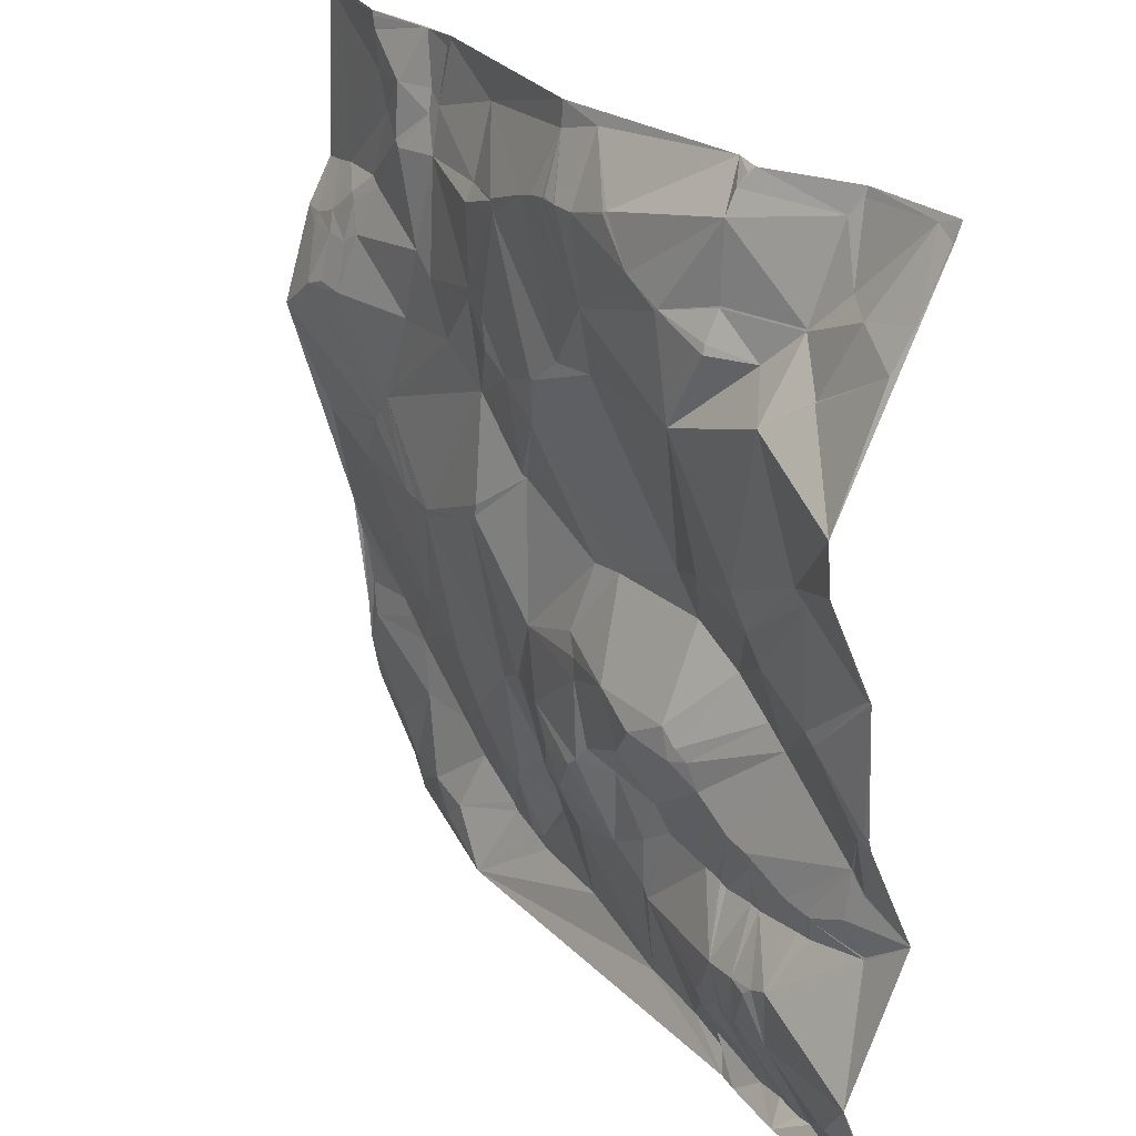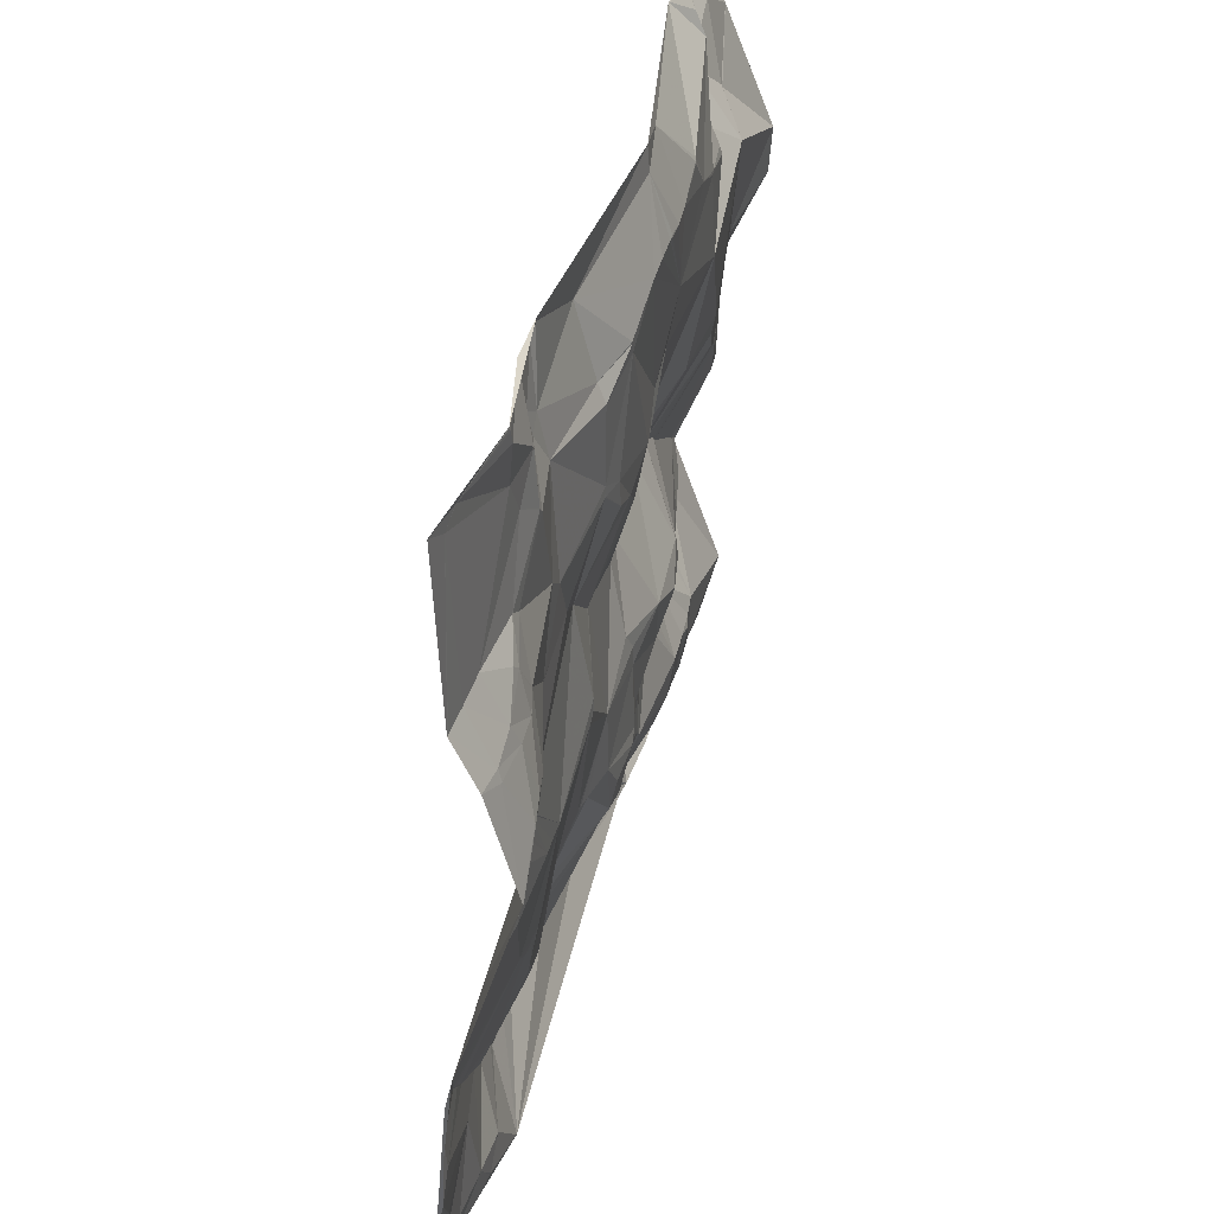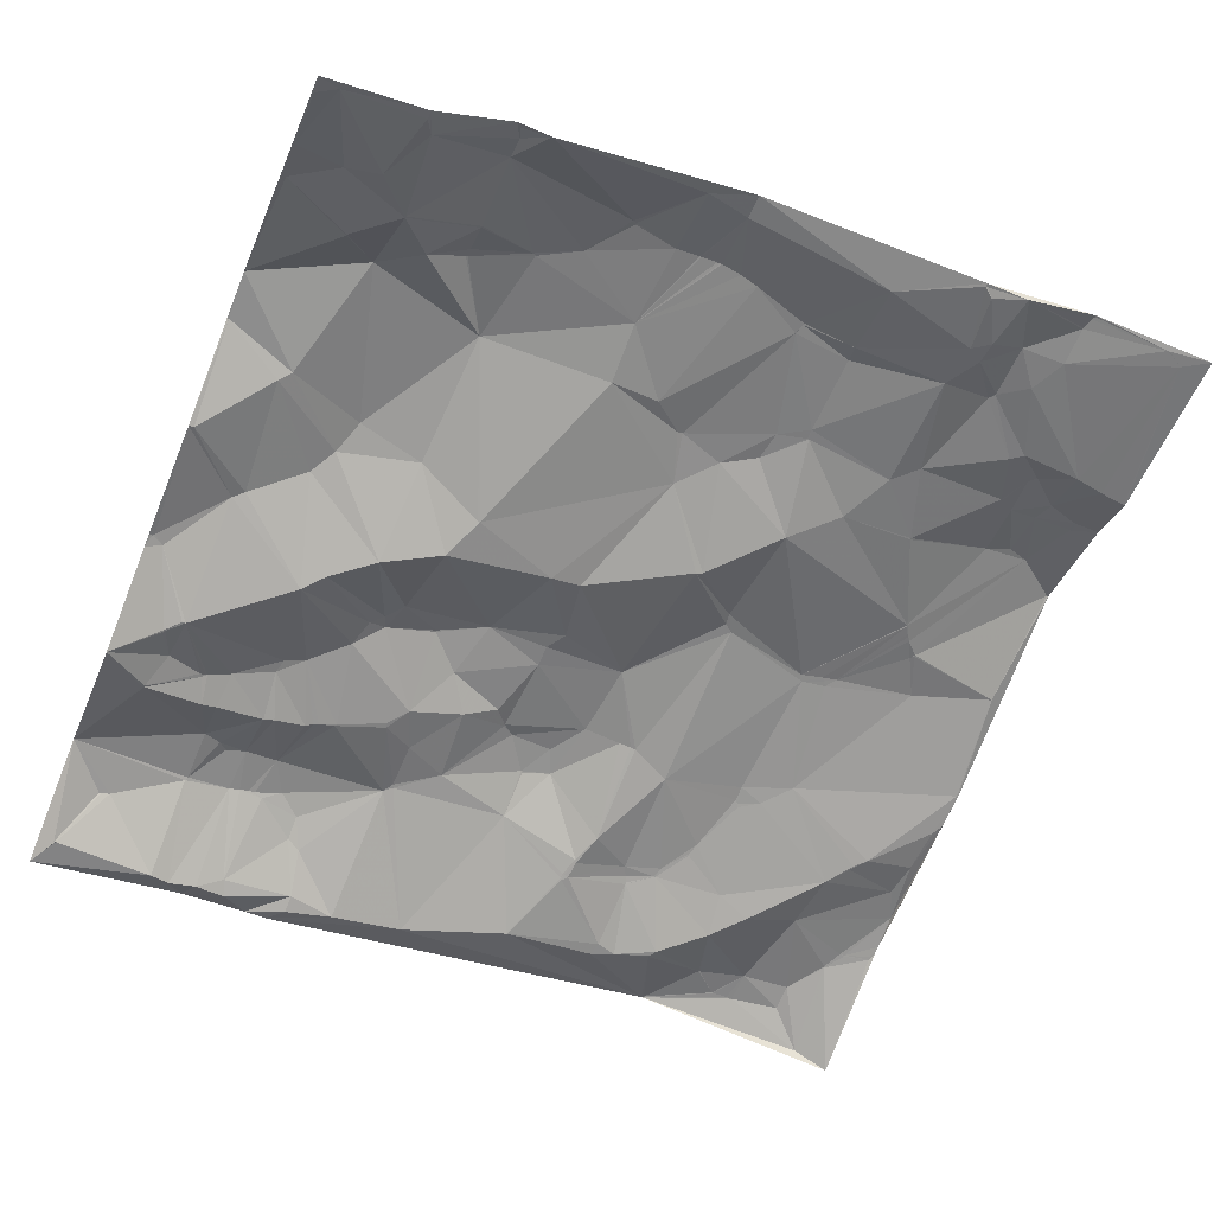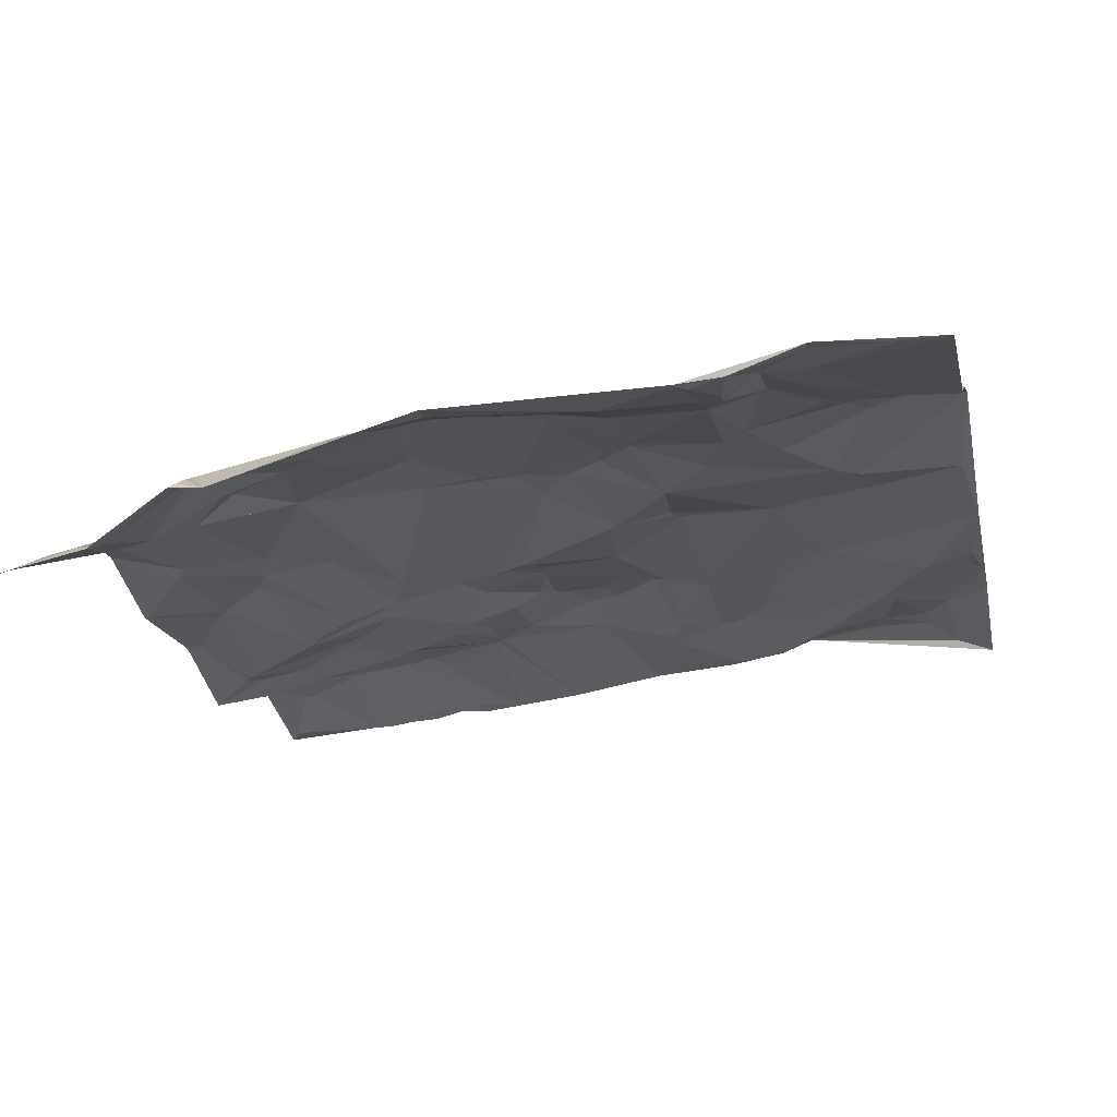
<metadata>
{"format":"obj","ext":"obj","renderer":"f3d","projection":"perspective","resolution":1024,"background":"white","views":[{"elev":25.1,"azim":-113.9,"up":"+Z"},{"elev":41.8,"azim":111.6,"up":"+Z"},{"elev":-59.4,"azim":-22.5,"up":"+Y"},{"elev":-15.5,"azim":12.2,"up":"+Y"}]}
</metadata>
<code>
v 8698 144.3 -2043
v 8755 156.6 -2043
v 8799 187.6 -2043
v 8818 185.9 -2043
v 8934 220.2 -2043
v 9068 224 -2043
v 9137 241.5 -2043
v 9209 239.6 -2043
v 9094 226.7 -2044
v 9137 241.6 -2044
v 9068 223.8 -2045
v 9069 224.1 -2045
v 8802 190.1 -2046
v 9136 241.6 -2046
v 9183 239.6 -2046
v 9184 239.6 -2046
v 8710 148.5 -2047
v 8755 157.9 -2048
v 8908 214 -2050
v 9074 223.5 -2050
v 9134 241.5 -2052
v 9194 239.5 -2052
v 8698 147.8 -2053
v 8699 147.9 -2053
v 8804 194.5 -2053
v 9134 241.5 -2053
v 8759 162.4 -2056
v 8760 163.2 -2057
v 8934 221.1 -2057
v 8804 199.9 -2066
v 9022 220.9 -2066
v 9088 227.4 -2075
v 9108 239 -2075
v 9134 239.7 -2075
v 8879 222.7 -2082
v 9078 227.7 -2082
v 8881 223.5 -2083
v 8881 223.7 -2084
v 8699 162.9 -2087
v 8745 166.9 -2087
v 9087 229.6 -2088
v 8931 231.3 -2089
v 8907 228.1 -2090
v 8921 230.6 -2090
v 8922 230.6 -2090
v 8931 231.4 -2090
v 8933 231.4 -2090
v 8934 231.4 -2090
v 8946 232.2 -2092
v 8726 172.5 -2093
v 8957 232.7 -2095
v 9124 239.3 -2095
v 8990 235.2 -2106
v 9108 241 -2106
v 8804 201 -2107
v 8861 220.7 -2107
v 8990 235.2 -2107
v 9021 231.4 -2107
v 9108 241.1 -2107
v 8764 178.5 -2108
v 8804 201.3 -2108
v 9076 232.3 -2108
v 8701 173.5 -2109
v 8764 178.8 -2109
v 9105 240.8 -2110
v 8988 234.9 -2113
v 8836 216.5 -2117
v 9022 235.8 -2117
v 8838 217 -2118
v 8804 208.3 -2124
v 8782 191.6 -2129
v 8803 209.2 -2129
v 8804 209.7 -2129
v 8740 186.2 -2132
v 8740 186.7 -2133
v 9141 242.4 -2135
v 8903 225.4 -2137
v 9176 242.8 -2137
v 9134 242.2 -2140
v 9193 243.3 -2140
v 9208 243.6 -2142
v 9209 243.5 -2142
v 9157 249.4 -2148
v 8759 204.5 -2149
v 9153 250.1 -2152
v 9021 235.1 -2163
v 9089 237.9 -2163
v 9175 255.2 -2163
v 9021 235.2 -2169
v 9022 235.2 -2169
v 9145 252.1 -2169
v 9146 252.3 -2169
v 9193 257.4 -2169
v 9194 257.4 -2169
v 9209 257.2 -2169
v 8827 215.3 -2172
v 8904 219.4 -2172
v 9004 235 -2173
v 8933 224.6 -2175
v 9075 235.5 -2175
v 9155 255.8 -2175
v 9171 258.4 -2175
v 9194 259.5 -2175
v 9195 259.5 -2175
v 8698 201 -2178
v 8951 228.8 -2190
v 8954 229.5 -2190
v 9001 234.7 -2190
v 8981 231.4 -2200
v 9170 265.2 -2202
v 9060 232.3 -2205
v 9155 260.6 -2205
v 8698 199.1 -2206
v 8699 199.1 -2206
v 9104 239.3 -2206
v 9183 268.6 -2206
v 9104 239.3 -2207
v 9183 268.8 -2207
v 8961 225.7 -2219
v 8740 193.1 -2220
v 8734 190.6 -2226
v 9033 224.1 -2226
v 9208 273.6 -2226
v 9209 273.7 -2226
v 8784 202.3 -2239
v 8823 200.4 -2248
v 8777 197.5 -2258
v 8997 216.2 -2261
v 9129 243 -2261
v 8698 175.6 -2262
v 8701 176.1 -2262
v 8993 215 -2262
v 9129 242.8 -2262
v 8863 190.1 -2265
v 8864 190 -2265
v 9132 243.3 -2267
v 9133 243.5 -2269
v 9135 243.8 -2271
v 8768 194.3 -2273
v 9143 244.9 -2279
v 9143 244.8 -2280
v 9141 245 -2282
v 8915 197.6 -2287
v 8853 183.2 -2288
v 8933 202.7 -2288
v 9026 231.1 -2288
v 9202 250.9 -2293
v 8739 185.7 -2294
v 9027 231.3 -2295
v 8733 184.3 -2299
v 9032 231.8 -2299
v 8820 177.5 -2303
v 9154 246.3 -2306
v 9106 240.6 -2310
v 9097 239.2 -2311
v 9084 237.4 -2313
v 9099 239.2 -2313
v 9101 239.1 -2316
v 9086 237.2 -2317
v 8796 173.2 -2320
v 8940 213.8 -2328
v 8701 174.1 -2331
v 8785 169.7 -2331
v 8698 173.1 -2332
v 8699 173.5 -2332
v 8700 173.8 -2332
v 8707 174.1 -2336
v 8698 171.5 -2339
v 8847 205.4 -2340
v 8898 215.4 -2340
v 8933 215 -2340
v 8981 220.1 -2342
v 8838 202.7 -2349
v 8870 213.7 -2353
v 8933 214.9 -2353
v 8831 199.2 -2354
v 8870 213.6 -2354
v 9208 236.8 -2356
v 9209 237 -2356
v 8841 204.7 -2357
v 8826 195.5 -2369
v 8731 160.3 -2370
v 8733 160.6 -2370
v 8889 210.6 -2374
v 9208 232.5 -2377
v 8723 159 -2378
v 8724 159.2 -2378
v 8723 158.9 -2379
v 8723 158.9 -2380
v 9110 227.2 -2383
v 9204 230.5 -2383
v 8805 188.8 -2385
v 8976 218.5 -2386
v 8998 216.1 -2386
v 9005 215.4 -2386
v 9008 215.2 -2386
v 8793 185.4 -2388
v 8922 212.1 -2389
v 9080 224 -2392
v 8903 204.2 -2395
v 8698 147.5 -2396
v 8731 164.5 -2396
v 8791 184.1 -2396
v 9032 213.3 -2398
v 9095 223.2 -2398
v 8930 214.9 -2399
v 8872 196.3 -2400
v 8930 214.8 -2400
v 9080 222.4 -2401
v 8768 176.6 -2402
v 9082 222 -2403
v 8751 170.9 -2405
v 8752 171.2 -2405
v 8754 171.8 -2405
v 8755 172.1 -2405
v 8937 216.4 -2405
v 9083 221.5 -2405
v 8752 171.1 -2406
v 8752 170.9 -2407
v 8962 218.1 -2407
v 8862 192.4 -2410
v 9172 219.6 -2410
v 9202 228.1 -2410
v 8863 192.3 -2413
v 8724 156.5 -2415
v 8723 156.6 -2416
v 8724 156.7 -2416
v 9165 218 -2416
v 8835 185.9 -2418
v 8834 185.6 -2419
v 9164 217.7 -2419
v 8825 183.8 -2420
v 8822 183.4 -2421
v 8758 167.3 -2422
v 8766 169.5 -2422
v 8968 216.1 -2422
v 8800 177.3 -2423
v 8818 182.1 -2423
v 8794 176.1 -2424
v 8881 198.3 -2425
v 8951 214.9 -2426
v 8952 214.7 -2427
v 9153 214.5 -2431
v 9199 228.1 -2431
v 9069 214 -2435
v 8906 202.9 -2439
v 9067 212.4 -2442
v 9007 197.7 -2443
v 9067 212.2 -2443
v 9208 228.7 -2450
v 8767 186.5 -2453
v 8881 197.9 -2453
v 8951 203.8 -2453
v 8882 197.8 -2455
v 9054 208.4 -2456
v 8777 188.5 -2457
v 8793 191.1 -2459
v 8877 197.4 -2459
v 8812 193.8 -2460
v 9000 194.5 -2460
v 9032 204.2 -2460
v 9095 207.4 -2460
v 8782 190.4 -2462
v 9001 193.9 -2462
v 9052 206.8 -2462
v 9053 206.9 -2462
v 9148 214.4 -2465
v 9035 204 -2466
v 9116 203.7 -2468
v 9037 202.9 -2470
v 8996 192.1 -2471
v 8997 192 -2471
v 9037 202.5 -2471
v 9209 224.9 -2471
v 9000 191.7 -2472
v 8996 191.4 -2474
v 8997 191 -2475
v 9209 224 -2475
v 9207 223.1 -2479
v 8698 178.9 -2480
v 8822 193.1 -2480
v 9207 222.7 -2481
v 9188 221.6 -2483
v 9191 221.9 -2483
v 8803 190.2 -2484
v 8807 190.3 -2484
v 9191 221.6 -2484
v 8767 185.1 -2485
v 8798 189.4 -2485
v 9098 198.9 -2485
v 8792 188.9 -2486
v 8812 189.7 -2486
v 8766 184.3 -2487
v 8835 189.9 -2491
v 9182 219.2 -2494
v 9182 219.1 -2495
v 8835 184.4 -2504
v 9071 191.9 -2504
v 8728 176.1 -2507
v 8722 175.3 -2508
v 8723 175.2 -2508
v 8843 182.4 -2508
v 9068 191.2 -2508
v 9035 188 -2509
v 9068 191.5 -2509
v 9047 188.7 -2513
v 9166 216.2 -2516
v 9033 186.9 -2517
v 9137 214.8 -2517
v 8979 181.4 -2518
v 9108 211.5 -2522
v 9109 211.7 -2522
v 8848 169.3 -2532
v 9166 213.7 -2532
v 8807 165.8 -2533
v 8917 173.8 -2534
v 8707 155.1 -2536
v 8708 155.1 -2536
v 9123 213.5 -2536
v 9124 213.5 -2536
v 9133 213.8 -2536
v 9137 213.8 -2536
v 8707 154.7 -2537
v 8875 168.8 -2537
v 8766 157.6 -2540
v 8793 160.6 -2540
v 8777 158.5 -2542
v 8811 162.5 -2542
v 8848 166.4 -2542
v 9187 204.1 -2552
v 9084 210.6 -2553
v 8698 153.9 -2554
v 8787 168.4 -2554
v 8826 170.5 -2554
v 8839 170.4 -2554
v 9083 210.4 -2554
v 9209 196.9 -2554
f 144 169 170
f 173 169 152
f 76 52 59
f 34 52 78
f 125 84 120
f 121 120 114
f 292 294 281
f 259 281 258
f 142 154 153
f 178 153 190
f 322 330 314
f 330 307 314
f 30 60 55
f 60 61 55
f 38 56 43
f 69 56 67
f 211 209 217
f 211 199 209
f 247 255 249
f 262 249 266
f 98 86 66
f 98 89 86
f 292 297 294
f 292 315 297
f 335 324 329
f 324 313 329
f 62 87 65
f 59 65 79
f 294 258 281
f 302 294 297
f 54 33 41
f 34 33 52
f 54 52 33
f 26 34 15
f 19 4 35
f 204 245 209
f 247 245 255
f 292 281 286
f 259 286 281
f 302 297 313
f 259 285 286
f 87 79 65
f 54 59 52
f 34 26 33
f 32 41 33
f 78 76 83
f 76 78 52
f 242 253 236
f 246 253 241
f 87 62 100
f 54 41 65
f 105 75 63
f 105 84 75
f 262 245 249
f 204 255 245
f 105 114 120
f 105 113 114
f 260 236 253
f 236 241 242
f 268 275 273
f 264 275 261
f 247 249 245
f 262 205 217
f 289 292 285
f 315 292 289
f 205 190 199
f 222 190 228
f 302 258 294
f 315 313 297
f 131 114 130
f 205 211 217
f 205 199 211
f 236 248 194
f 236 260 248
f 222 223 191
f 223 185 191
f 217 245 262
f 199 204 209
f 72 70 71
f 72 73 70
f 325 299 318
f 325 293 299
f 206 198 208
f 206 175 198
f 170 184 175
f 170 177 184
f 290 262 266
f 265 255 261
f 328 334 313
f 289 285 257
f 286 285 292
f 335 316 324
f 316 258 324
f 336 316 335
f 304 306 273
f 270 273 265
f 290 266 298
f 204 261 255
f 306 298 273
f 268 270 265
f 310 277 276
f 271 276 272
f 258 302 324
f 291 289 257
f 170 175 171
f 161 171 172
f 220 241 236
f 271 260 253
f 172 145 161
f 161 170 171
f 154 142 138
f 142 153 141
f 310 304 277
f 264 272 275
f 9 6 12
f 9 7 6
f 112 129 118
f 112 117 129
f 84 105 120
f 113 130 114
f 126 134 96
f 126 144 134
f 97 135 119
f 135 96 134
f 97 96 135
f 96 125 126
f 301 318 299
f 317 318 300
f 301 300 318
f 300 280 317
f 325 318 332
f 280 332 317
f 137 138 136
f 133 136 129
f 107 119 109
f 108 109 122
f 323 332 318
f 301 299 300
f 323 317 332
f 317 323 318
f 259 257 285
f 239 257 237
f 291 263 288
f 263 291 257
f 256 288 263
f 293 288 280
f 251 280 288
f 280 300 299
f 293 291 288
f 239 256 257
f 280 251 227
f 291 293 327
f 234 251 235
f 256 251 288
f 117 111 129
f 133 154 136
f 319 309 312
f 311 312 290
f 283 267 295
f 243 267 244
f 269 262 290
f 205 262 243
f 277 304 275
f 255 266 249
f 197 210 203
f 210 239 203
f 122 128 146
f 149 146 132
f 290 298 311
f 319 311 331
f 71 96 72
f 96 73 72
f 67 30 55
f 69 67 73
f 73 67 70
f 96 69 73
f 35 30 56
f 61 71 70
f 138 142 140
f 141 140 142
f 156 155 133
f 140 118 138
f 46 42 45
f 44 45 29
f 204 151 196
f 195 196 172
f 147 141 153
f 140 141 147
f 178 147 153
f 137 136 154
f 201 202 189
f 188 189 187
f 227 219 225
f 227 234 219
f 218 219 214
f 213 218 214
f 252 246 240
f 224 240 207
f 23 105 39
f 105 63 39
f 89 90 86
f 90 100 86
f 265 273 266
f 266 255 265
f 268 261 275
f 261 248 264
f 194 193 236
f 195 248 196
f 188 186 201
f 188 187 186
f 260 264 248
f 204 248 261
f 79 85 76
f 78 83 88
f 185 223 250
f 274 250 284
f 188 201 189
f 202 187 189
f 168 201 186
f 182 187 183
f 220 236 193
f 276 271 253
f 310 253 316
f 277 275 272
f 128 132 146
f 122 146 156
f 119 145 132
f 149 132 172
f 132 128 119
f 107 109 98
f 37 38 43
f 37 35 38
f 44 77 45
f 29 42 48
f 202 225 212
f 213 212 218
f 50 63 74
f 84 74 75
f 84 96 71
f 67 61 70
f 74 63 75
f 96 84 125
f 214 215 183
f 235 215 234
f 77 44 43
f 37 43 19
f 202 212 183
f 215 214 219
f 282 278 279
f 242 241 253
f 241 216 246
f 214 183 213
f 218 212 219
f 172 193 194
f 260 271 264
f 8 7 15
f 11 6 31
f 15 34 22
f 62 65 41
f 77 46 45
f 77 47 46
f 222 244 223
f 274 185 250
f 53 31 51
f 49 51 29
f 326 328 315
f 313 324 302
f 197 183 210
f 197 163 183
f 177 207 184
f 200 208 198
f 59 54 65
f 85 79 91
f 182 183 167
f 150 167 183
f 49 29 48
f 47 48 42
f 237 238 203
f 237 259 238
f 325 327 293
f 328 326 333
f 325 333 327
f 327 333 326
f 315 328 313
f 313 334 329
f 293 280 299
f 332 333 325
f 328 333 334
f 49 48 77
f 42 29 45
f 85 88 83
f 83 76 85
f 26 14 21
f 21 9 26
f 31 36 11
f 41 36 62
f 10 15 7
f 10 7 14
f 14 26 15
f 16 15 22
f 12 20 9
f 14 9 21
f 78 22 34
f 22 8 16
f 11 12 6
f 20 11 36
f 14 15 10
f 9 14 7
f 32 33 9
f 20 32 9
f 80 78 88
f 41 32 36
f 80 22 78
f 8 22 82
f 26 9 33
f 11 20 12
f 68 62 58
f 31 58 36
f 58 57 68
f 99 51 77
f 102 88 101
f 80 88 93
f 100 62 86
f 91 87 115
f 68 66 86
f 90 89 108
f 68 86 62
f 16 8 15
f 66 68 57
f 100 90 111
f 87 91 79
f 5 31 6
f 24 39 17
f 23 39 24
f 31 29 51
f 47 77 48
f 279 274 284
f 185 179 178
f 223 244 250
f 222 191 178
f 104 95 94
f 94 93 103
f 94 80 93
f 92 91 101
f 79 76 59
f 53 51 66
f 66 51 99
f 77 43 56
f 57 53 66
f 202 183 187
f 235 210 215
f 187 182 186
f 261 268 265
f 158 159 190
f 44 19 43
f 35 37 19
f 99 97 106
f 99 77 97
f 192 233 232
f 229 232 230
f 38 35 56
f 29 19 44
f 84 71 64
f 25 30 4
f 282 279 284
f 179 185 274
f 178 179 147
f 124 147 179
f 274 279 278
f 282 337 278
f 337 282 296
f 185 178 191
f 18 2 17
f 13 3 25
f 167 186 182
f 168 186 167
f 125 120 127
f 127 121 139
f 213 183 212
f 226 225 201
f 212 225 219
f 226 227 225
f 202 201 225
f 201 280 226
f 128 122 109
f 98 108 89
f 269 243 262
f 154 158 153
f 259 233 238
f 233 192 238
f 165 168 166
f 167 166 168
f 164 162 130
f 162 164 165
f 166 162 165
f 150 130 162
f 162 167 150
f 121 114 131
f 131 148 121
f 131 150 148
f 164 168 165
f 162 166 167
f 131 130 150
f 150 163 148
f 152 126 127
f 139 121 148
f 1 24 17
f 18 17 40
f 239 237 203
f 181 192 229
f 104 124 95
f 103 104 94
f 258 254 252
f 246 200 240
f 108 122 90
f 57 58 53
f 50 17 39
f 60 40 64
f 246 254 253
f 252 254 246
f 102 103 93
f 82 81 95
f 101 110 102
f 103 102 116
f 112 101 91
f 88 85 101
f 111 90 122
f 100 115 87
f 99 107 66
f 31 53 58
f 149 172 151
f 175 172 171
f 151 172 196
f 204 159 151
f 197 203 192
f 226 280 227
f 251 256 239
f 259 237 257
f 235 251 239
f 192 203 238
f 234 227 251
f 234 215 219
f 210 183 215
f 235 239 210
f 152 139 160
f 139 163 160
f 139 148 163
f 197 192 163
f 144 126 152
f 121 127 120
f 119 128 109
f 159 156 151
f 138 118 129
f 110 112 118
f 263 257 256
f 233 259 232
f 3 13 4
f 19 5 4
f 96 77 69
f 29 5 19
f 28 25 3
f 3 2 28
f 207 240 200
f 207 221 224
f 94 95 81
f 81 80 94
f 80 81 22
f 32 20 36
f 1 23 24
f 40 17 50
f 27 18 40
f 28 27 40
f 284 283 287
f 231 243 244
f 287 296 282
f 284 287 282
f 307 330 296
f 295 287 283
f 222 178 190
f 296 287 295
f 322 336 330
f 336 337 330
f 330 337 296
f 295 267 307
f 84 64 74
f 28 2 27
f 18 27 2
f 106 107 99
f 108 98 109
f 49 77 51
f 36 58 62
f 35 4 30
f 63 50 39
f 283 250 267
f 283 284 250
f 1 17 2
f 50 74 64
f 81 82 22
f 110 116 102
f 259 258 230
f 315 291 326
f 220 216 241
f 316 253 254
f 143 119 135
f 107 106 119
f 92 101 85
f 111 115 100
f 116 110 118
f 102 93 88
f 110 101 112
f 311 319 312
f 309 269 290
f 269 309 267
f 295 307 296
f 200 184 207
f 221 207 181
f 181 163 192
f 221 229 224
f 118 140 123
f 103 116 104
f 111 117 115
f 124 104 116
f 229 230 224
f 221 181 229
f 147 123 140
f 124 116 123
f 115 112 91
f 5 29 31
f 144 152 169
f 180 173 176
f 30 28 60
f 61 64 71
f 60 28 40
f 50 64 40
f 28 30 25
f 61 67 55
f 176 173 160
f 181 176 163
f 195 194 248
f 195 172 194
f 154 157 158
f 205 243 190
f 122 156 129
f 133 129 156
f 157 159 158
f 190 153 158
f 193 175 206
f 145 172 132
f 199 190 159
f 157 155 159
f 175 193 172
f 156 159 155
f 320 336 321
f 336 322 321
f 154 155 157
f 228 190 243
f 155 154 133
f 117 112 115
f 222 231 244
f 309 307 267
f 159 204 199
f 149 151 146
f 67 56 30
f 69 77 56
f 306 336 305
f 303 305 298
f 174 169 180
f 181 180 176
f 152 160 173
f 229 192 232
f 224 258 252
f 208 200 246
f 243 231 228
f 137 154 138
f 336 331 305
f 298 305 311
f 309 320 321
f 309 319 320
f 322 309 321
f 336 320 331
f 151 156 146
f 200 198 184
f 308 336 306
f 298 306 303
f 304 310 308
f 193 216 220
f 273 275 304
f 272 264 271
f 270 268 273
f 243 269 267
f 244 267 250
f 245 217 209
f 319 331 320
f 309 290 312
f 106 97 119
f 144 135 134
f 303 306 305
f 305 331 311
f 136 138 129
f 98 66 107
f 258 316 254
f 277 272 276
f 124 123 147
f 204 196 248
f 322 314 309
f 308 310 336
f 170 161 143
f 216 208 246
f 208 216 206
f 222 228 231
f 258 224 230
f 224 252 240
f 310 276 253
f 316 336 310
f 177 170 174
f 175 184 198
f 163 176 160
f 173 180 169
f 326 291 327
f 230 232 259
f 174 170 169
f 308 306 304
f 46 47 42
f 206 216 193
f 145 143 161
f 335 329 334
f 291 315 289
f 144 170 143
f 91 92 85
f 77 96 97
f 177 180 207
f 174 180 177
f 163 150 183
f 180 181 207
f 111 122 129
f 13 25 4
f 118 123 116
f 298 266 273
f 307 309 314
f 139 152 127
f 143 135 144
f 145 119 143
f 64 61 60
f 125 127 126

</code>
